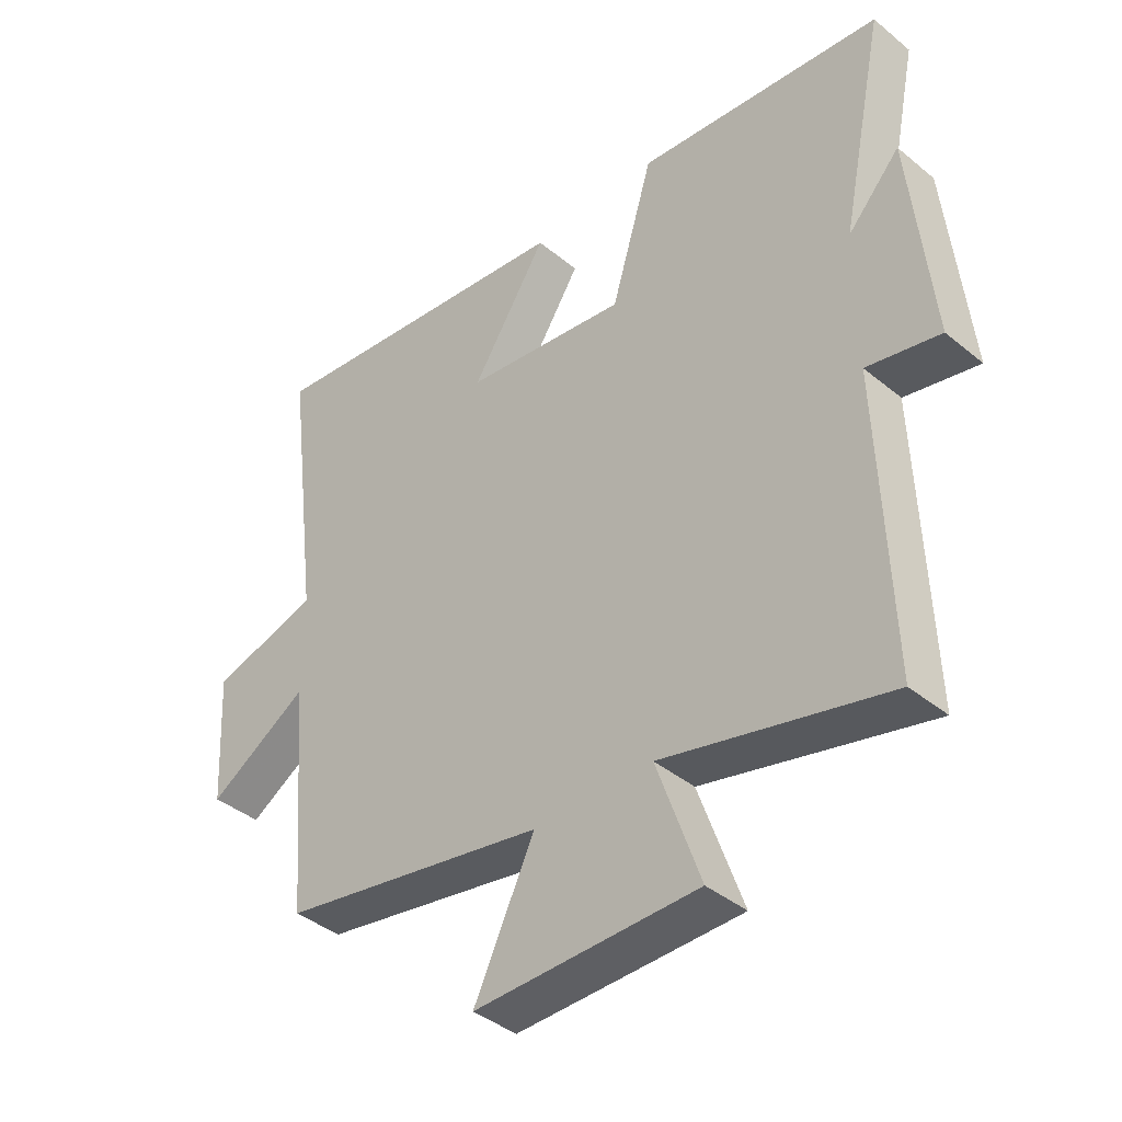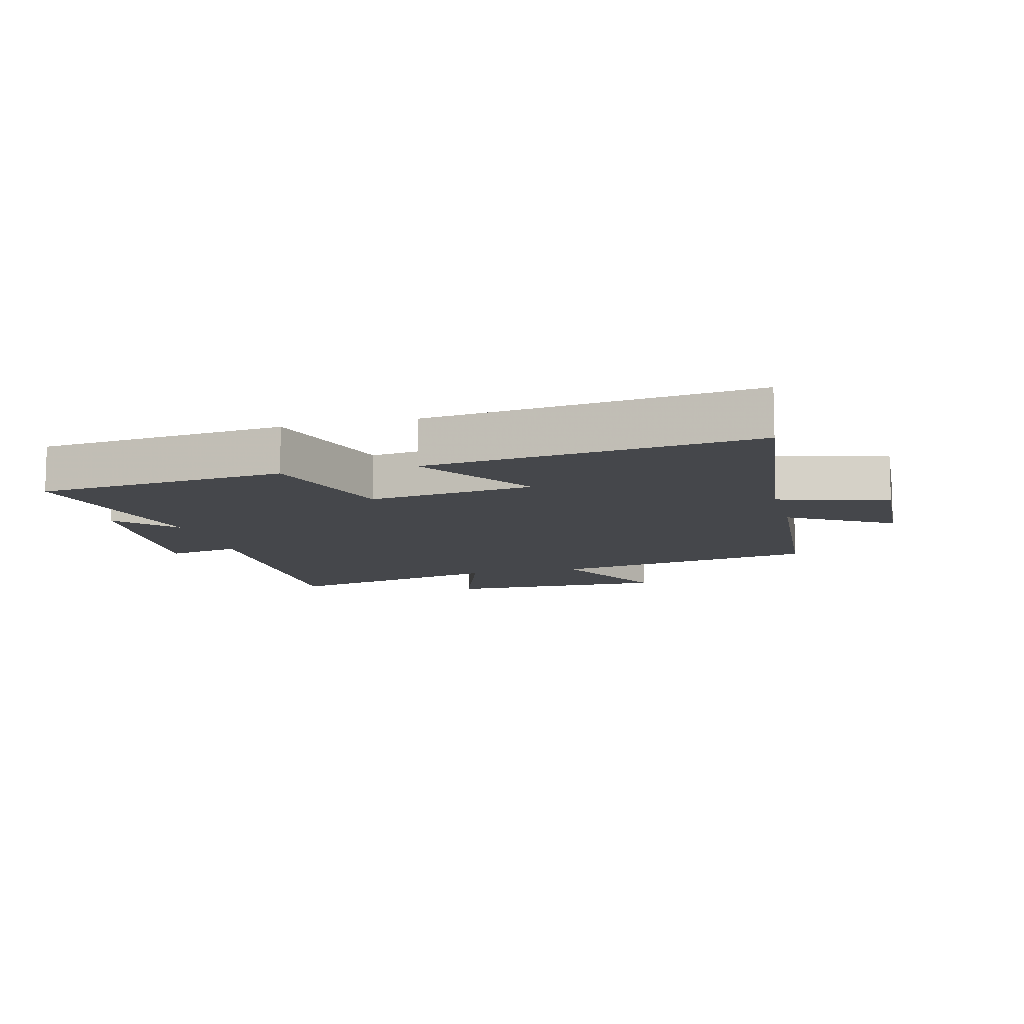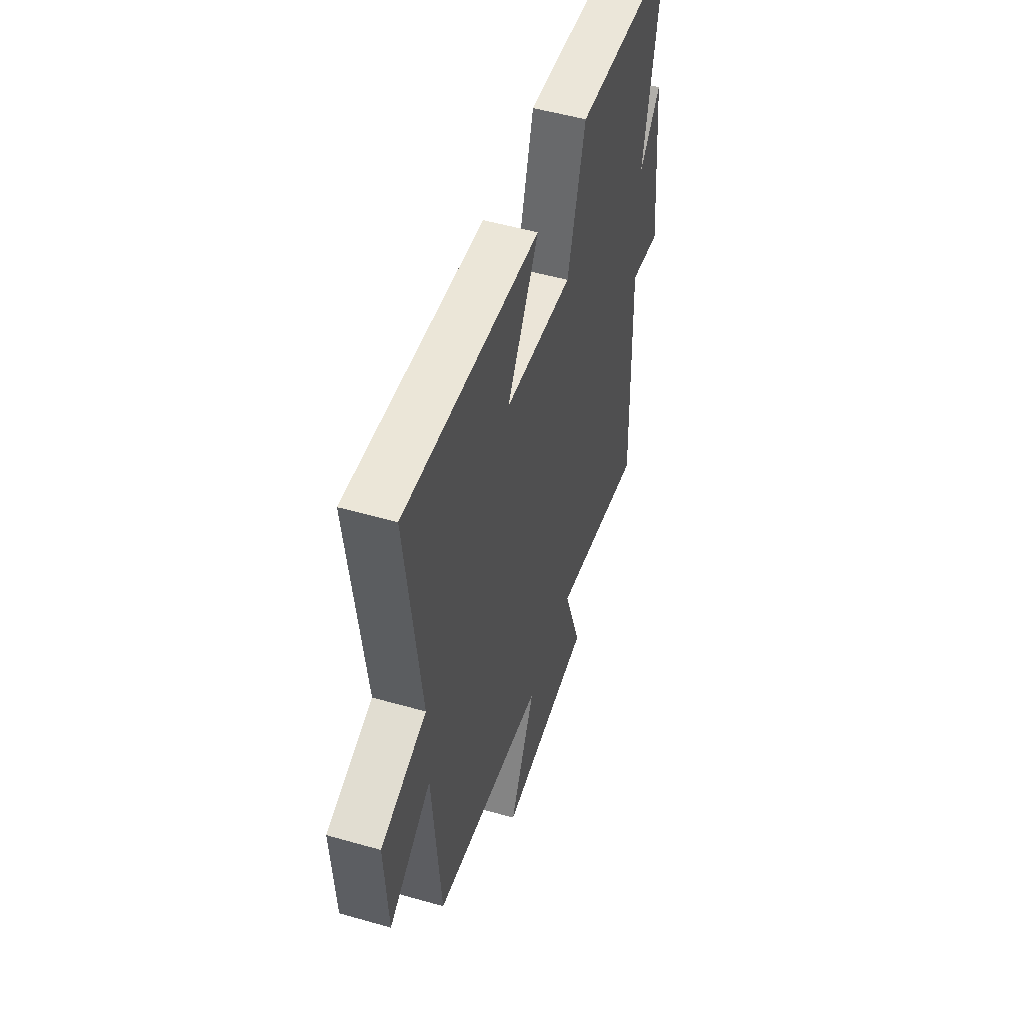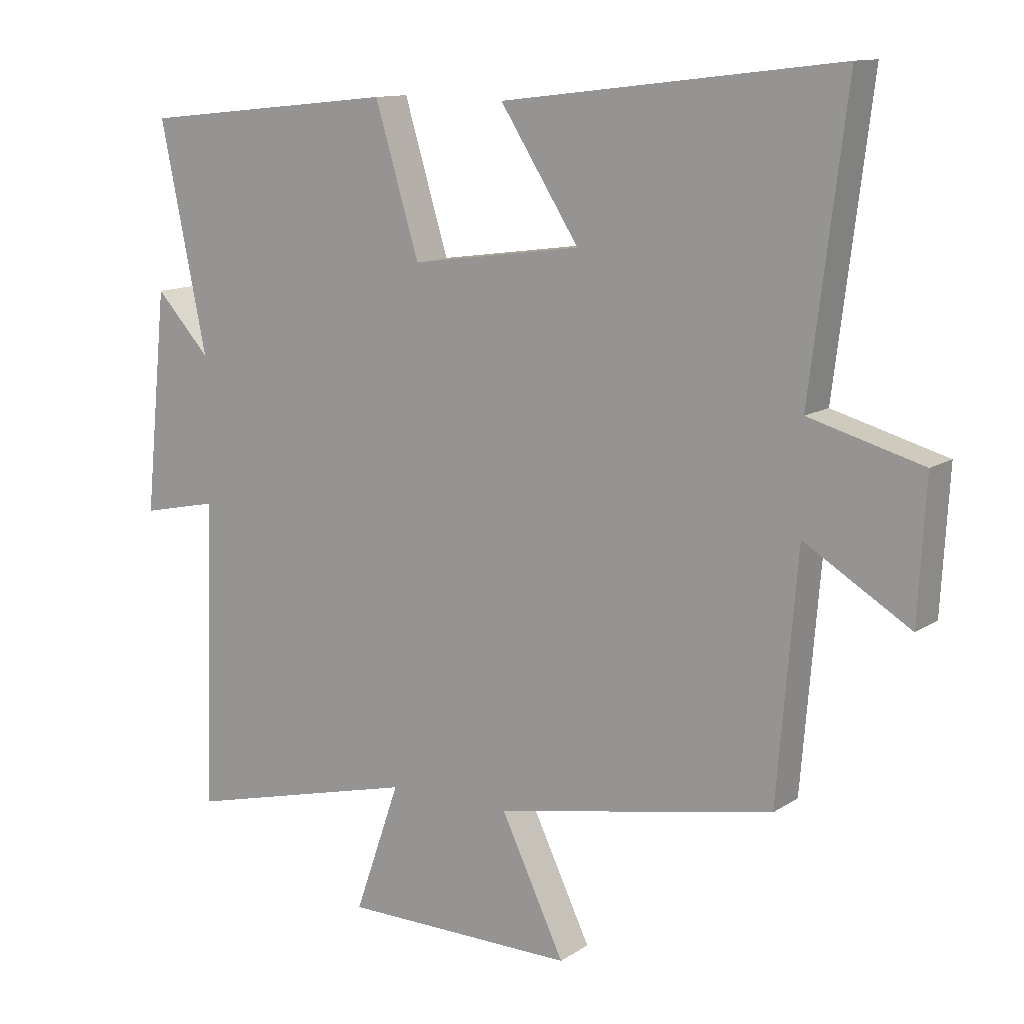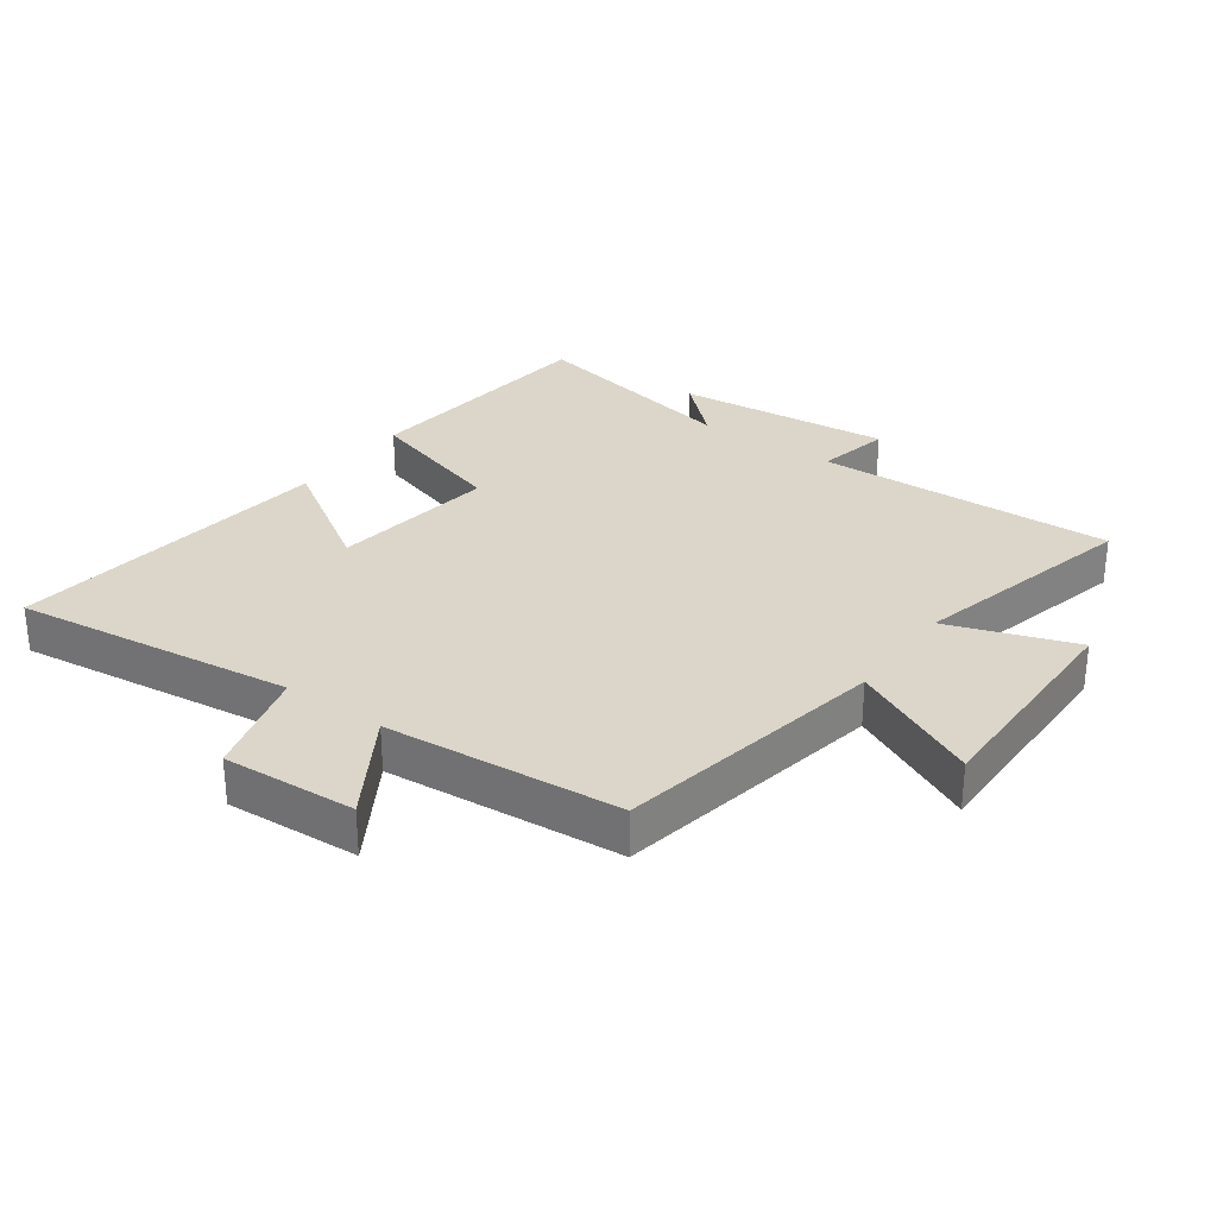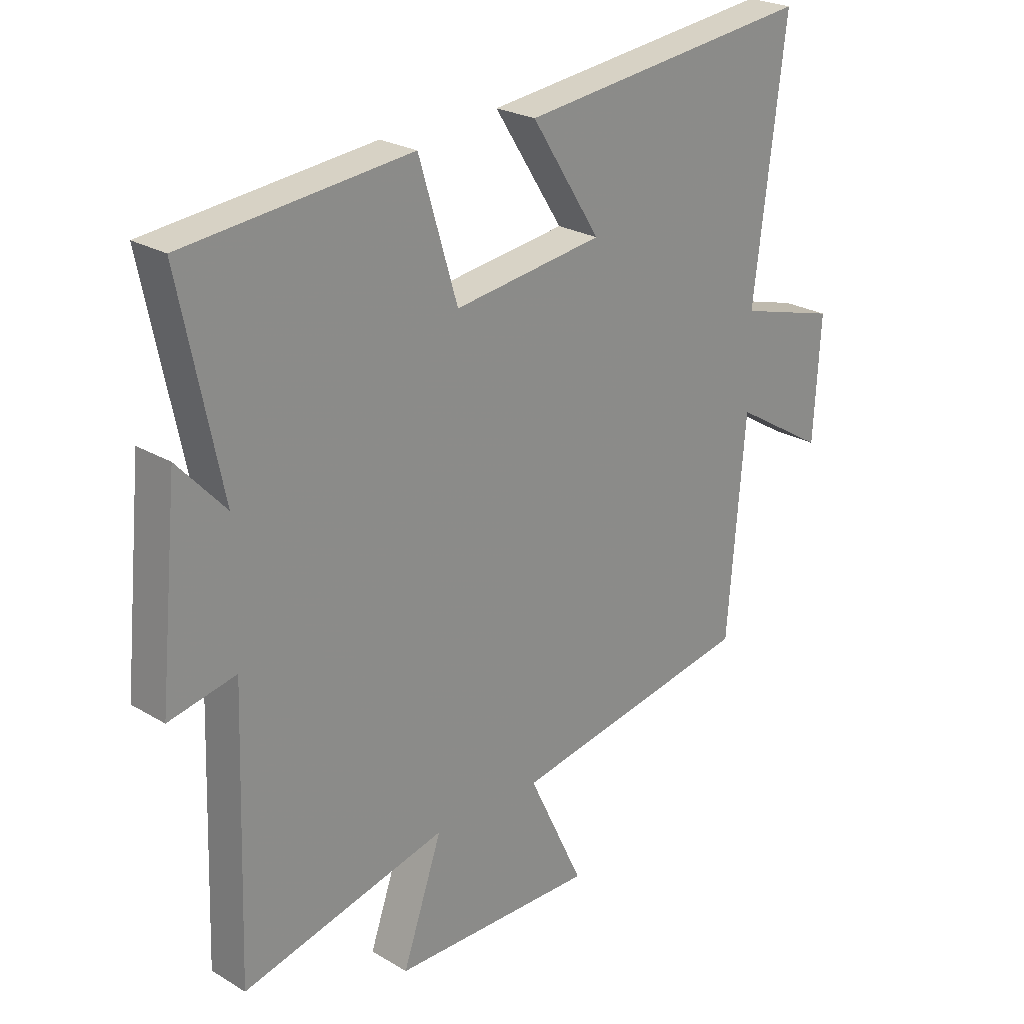
<metadata>
{"format":"obj","ext":"obj","renderer":"f3d","projection":"perspective","resolution":1024,"background":"white","views":[{"elev":-40.3,"azim":-135.2,"up":"+Z"},{"elev":-10.4,"azim":14.4,"up":"+Y"},{"elev":51.7,"azim":107.2,"up":"+Z"},{"elev":12.0,"azim":33.9,"up":"+Z"},{"elev":29.8,"azim":125.7,"up":"+Y"},{"elev":24.3,"azim":-45.4,"up":"+Z"}]}
</metadata>
<code>
v -0.572 0.07 0.459
v -0.175 0.07 0.5
v -0.107 0.07 0.274
v 0.157 0.07 0.31
v 0.035 0.07 0.5
v 0.556 0.07 0.562
v 0.5 0.07 0.116
v 0.675 0.07 0.067
v 0.663 0.07 -0.145
v 0.5 0.07 -0.046
v 0.469 0.07 -0.42
v 0.038 0.07 -0.5
v 0.136 0.07 -0.705
v -0.224 0.07 -0.701
v -0.154 0.07 -0.5
v -0.516 0.07 -0.59
v -0.5 0.07 -0.115
v -0.618 0.07 -0.14
v -0.584 0.07 0.202
v -0.5 0.07 0.111
v -0.572 0 0.459
v -0.175 0 0.5
v -0.107 0 0.274
v 0.157 0 0.31
v 0.035 0 0.5
v 0.556 0 0.562
v 0.5 0 0.116
v 0.675 0 0.067
v 0.663 0 -0.145
v 0.5 0 -0.046
v 0.469 0 -0.42
v 0.038 0 -0.5
v 0.136 0 -0.705
v -0.224 0 -0.701
v -0.154 0 -0.5
v -0.516 0 -0.59
v -0.5 0 -0.115
v -0.618 0 -0.14
v -0.584 0 0.202
v -0.5 0 0.111
f 17 18 19 20
f 15 16 17
f 15 17 20
f 12 13 14 15
f 10 11 12 15
f 10 15 20 1
f 7 8 9 10
f 4 5 6 7
f 3 4 7 10
f 1 2 3
f 1 3 10
f 40 39 38 37
f 37 36 35
f 40 37 35
f 35 34 33 32
f 35 32 31 30
f 21 40 35 30
f 30 29 28 27
f 27 26 25 24
f 30 27 24 23
f 23 22 21
f 30 23 21
f 1 21 22 2
f 2 22 23 3
f 3 23 24 4
f 4 24 25 5
f 5 25 26 6
f 6 26 27 7
f 7 27 28 8
f 8 28 29 9
f 9 29 30 10
f 10 30 31 11
f 11 31 32 12
f 12 32 33 13
f 13 33 34 14
f 14 34 35 15
f 15 35 36 16
f 16 36 37 17
f 17 37 38 18
f 18 38 39 19
f 19 39 40 20
f 20 40 21 1

</code>
